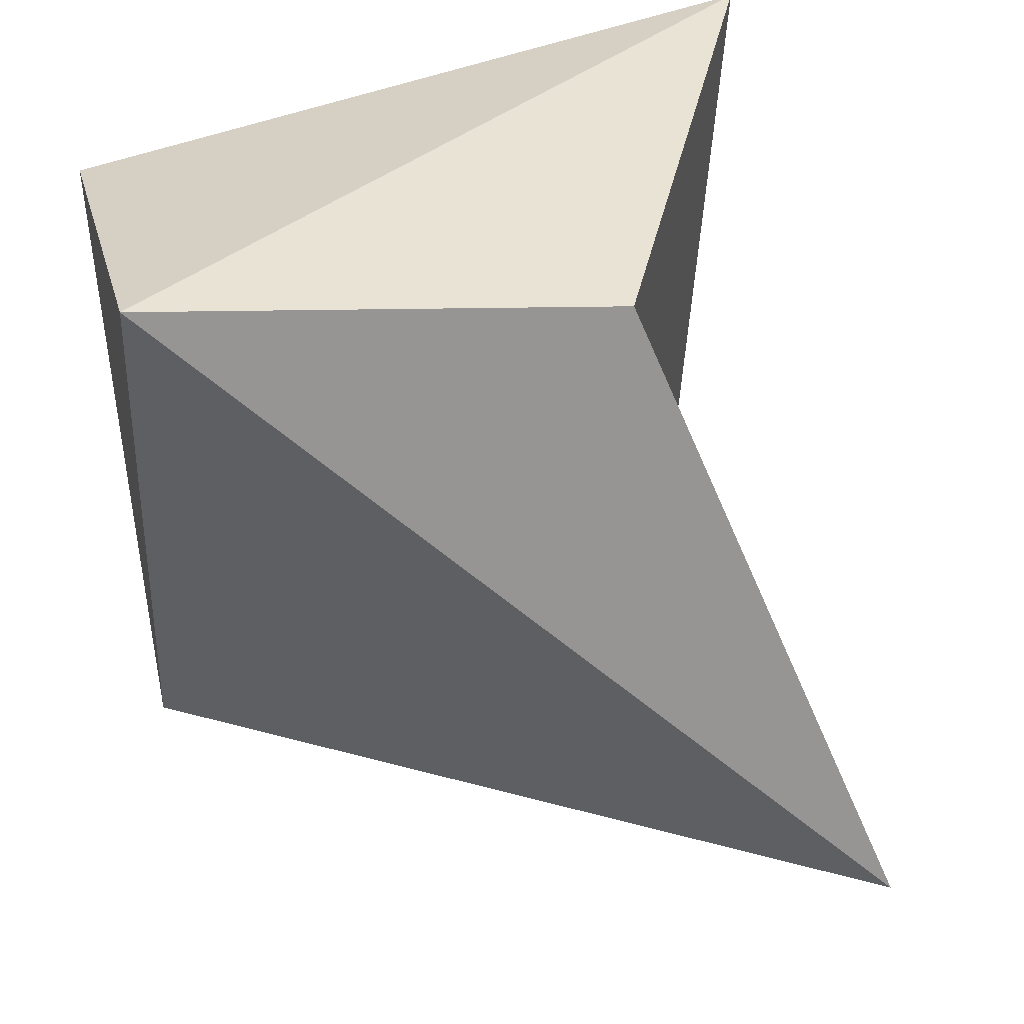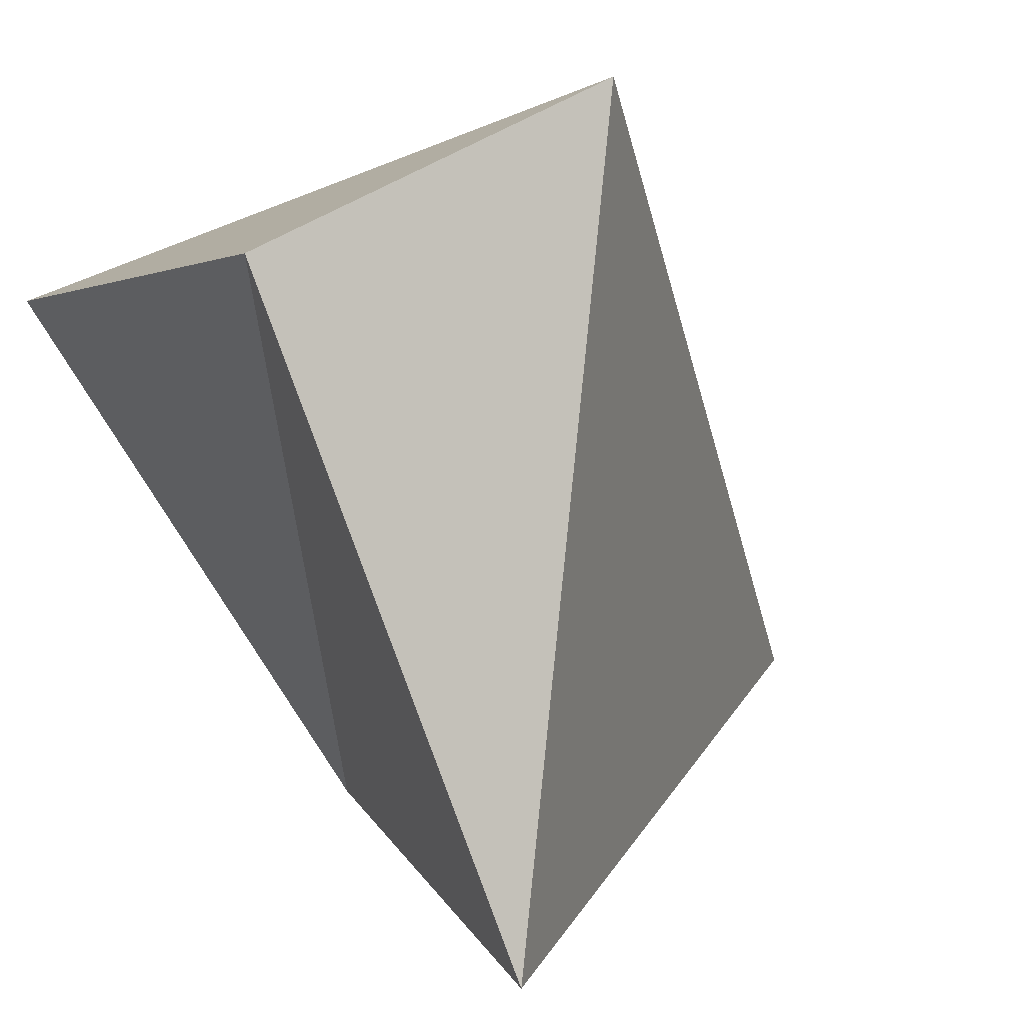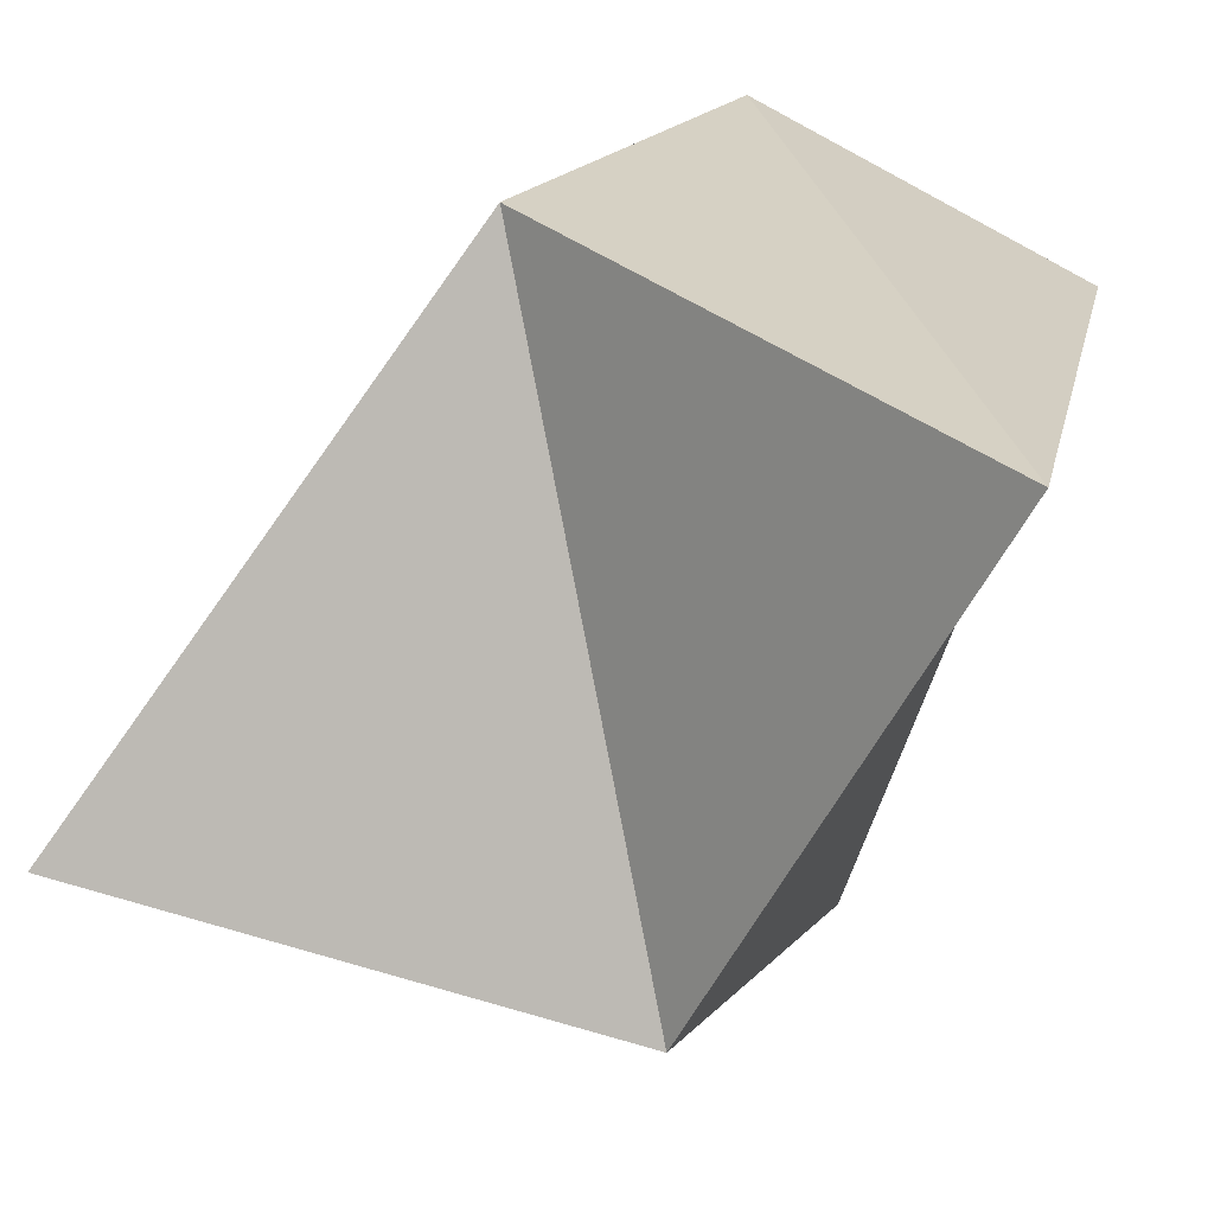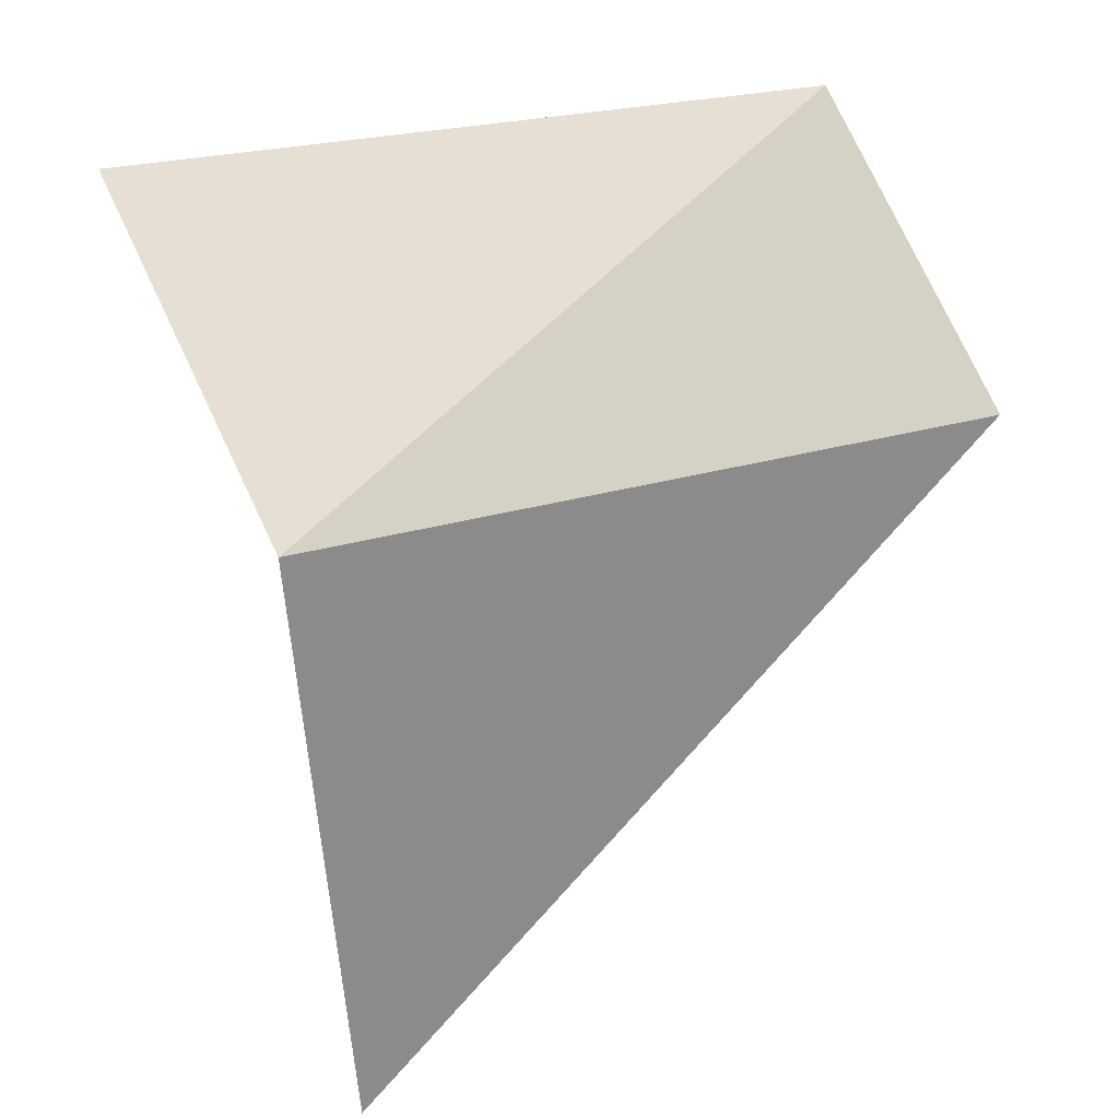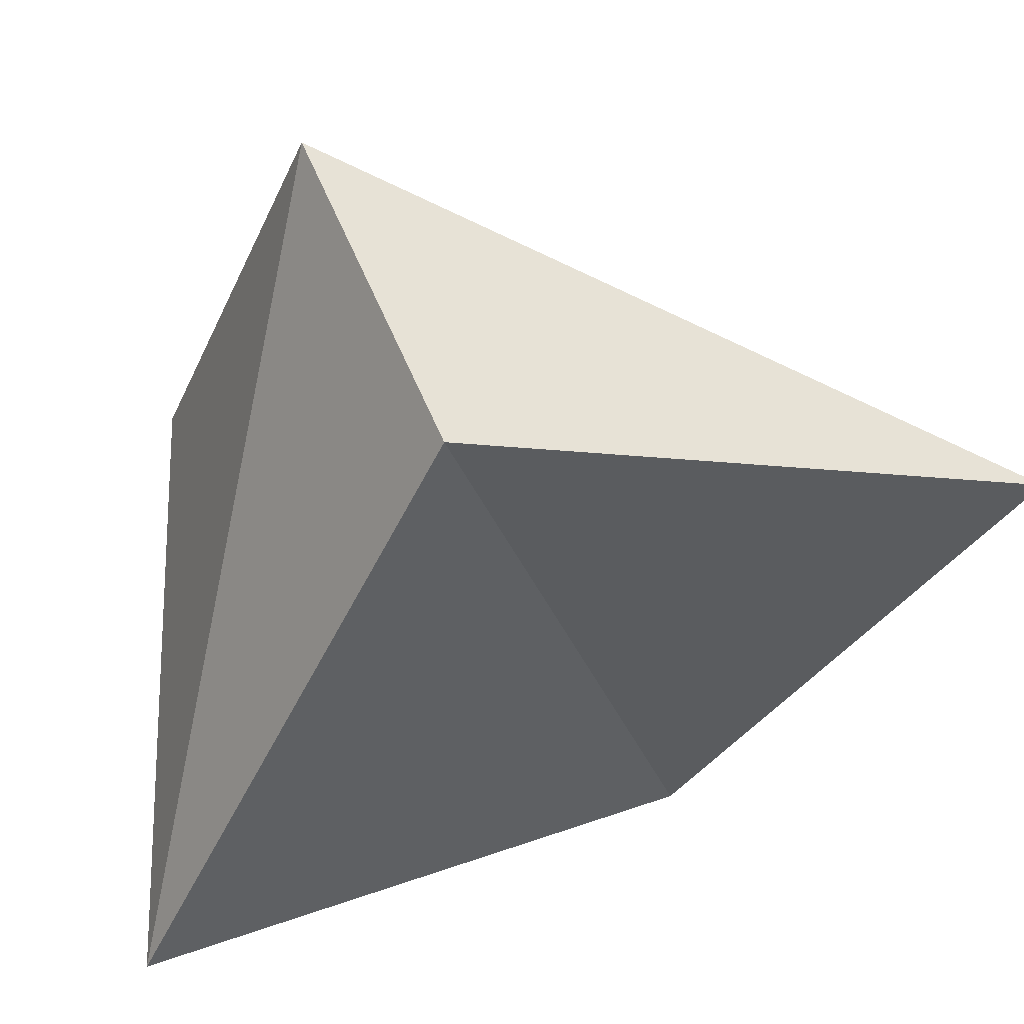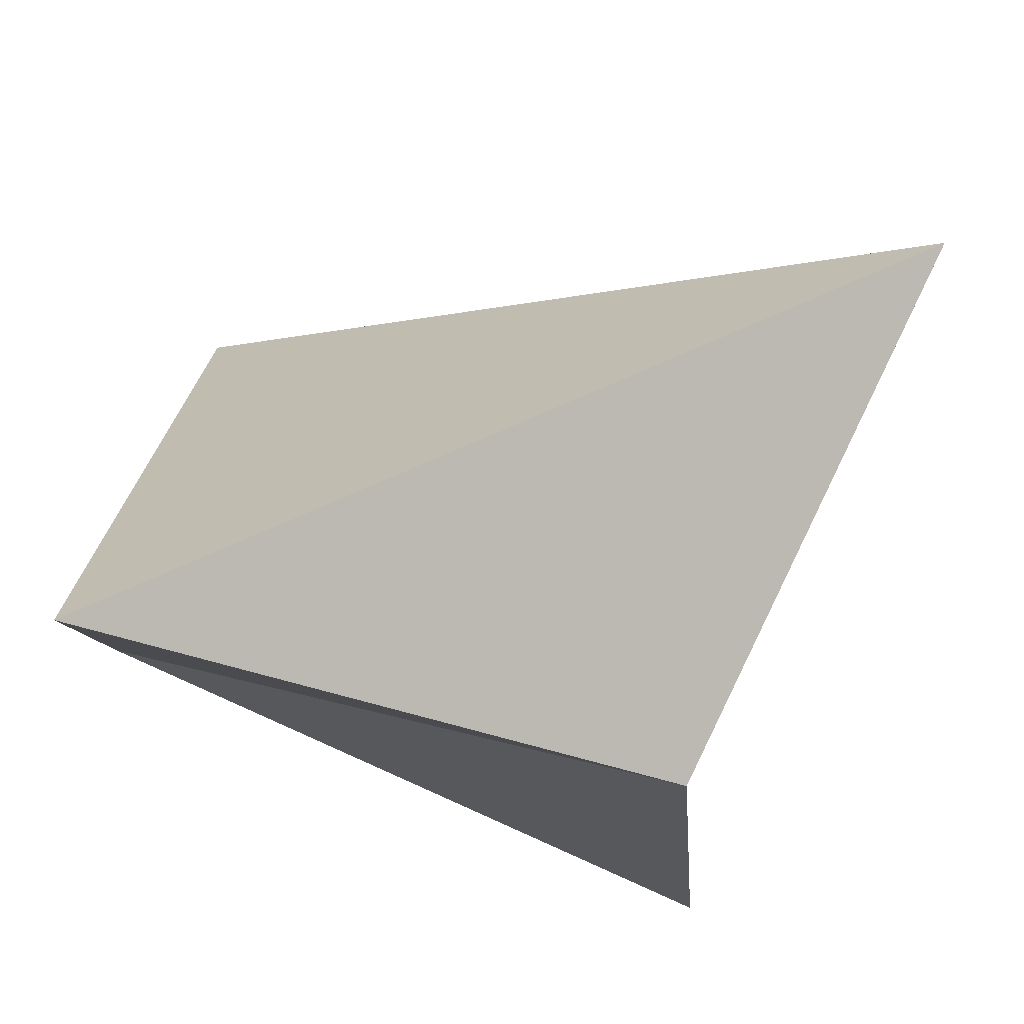
<metadata>
{"format":"obj","ext":"obj","renderer":"f3d","projection":"perspective","resolution":1024,"background":"white","views":[{"elev":54.2,"azim":-17.3,"up":"+Y"},{"elev":2.5,"azim":-110.3,"up":"+Y"},{"elev":15.8,"azim":106.0,"up":"+Y"},{"elev":-77.9,"azim":-168.8,"up":"+Y"},{"elev":-48.0,"azim":-117.1,"up":"+Z"},{"elev":-75.1,"azim":-20.4,"up":"+Y"}]}
</metadata>
<code>
g Mesh58
v 372.3 14.11 27.98
v 372.4 13.94 28.12
v 372.2 13.88 27.96
v 372.4 13.94 28.12
v 372.3 14.11 27.98
v 372.2 13.88 27.96
v 372.4 13.94 28.12
v 372.4 13.91 27.96
v 372.2 13.88 27.96
v 372.4 13.91 27.96
v 372.4 13.94 28.12
v 372.2 13.88 27.96
v 372.3 14.07 27.89
v 372.2 13.88 27.96
v 372.4 13.91 27.96
v 372.3 14.07 27.89
v 372.4 13.91 27.96
v 372.5 14.06 27.87
v 372.4 13.91 27.96
v 372.3 14.07 27.89
v 372.5 14.06 27.87
v 372.5 14.06 27.87
v 372.4 13.91 27.96
v 372.4 14.1 28.01
v 372.5 14.06 27.87
v 372.4 14.1 28.01
v 372.3 14.11 27.98
v 372.4 14.1 28.01
v 372.5 14.06 27.87
v 372.3 14.11 27.98
v 372.3 14.11 27.98
v 372.4 14.1 28.01
v 372.4 13.94 28.12
v 372.4 14.1 28.01
v 372.3 14.11 27.98
v 372.4 13.94 28.12
v 372.4 13.91 27.96
v 372.4 13.94 28.12
v 372.4 14.1 28.01
v 372.4 13.94 28.12
v 372.4 13.91 27.96
v 372.4 14.1 28.01
v 372.4 13.91 27.96
v 372.5 14.06 27.87
v 372.4 14.1 28.01
v 372.5 14.06 27.87
v 372.3 14.11 27.98
v 372.3 14.07 27.89
v 372.3 14.11 27.98
v 372.5 14.06 27.87
v 372.3 14.07 27.89
v 372.3 14.07 27.89
v 372.3 14.11 27.98
v 372.2 13.88 27.96
v 372.3 14.11 27.98
v 372.3 14.07 27.89
v 372.2 13.88 27.96
v 372.2 13.88 27.96
v 372.3 14.07 27.89
v 372.4 13.91 27.96
g Mesh58_0
f 3 2 1
f 6 5 4
f 9 8 7
f 12 11 10
f 15 14 13
f 18 17 16
f 21 20 19
f 24 23 22
f 27 26 25
f 30 29 28
f 33 32 31
f 36 35 34
f 39 38 37
f 42 41 40
f 45 44 43
f 48 47 46
f 51 50 49
f 54 53 52
f 57 56 55
f 60 59 58

</code>
